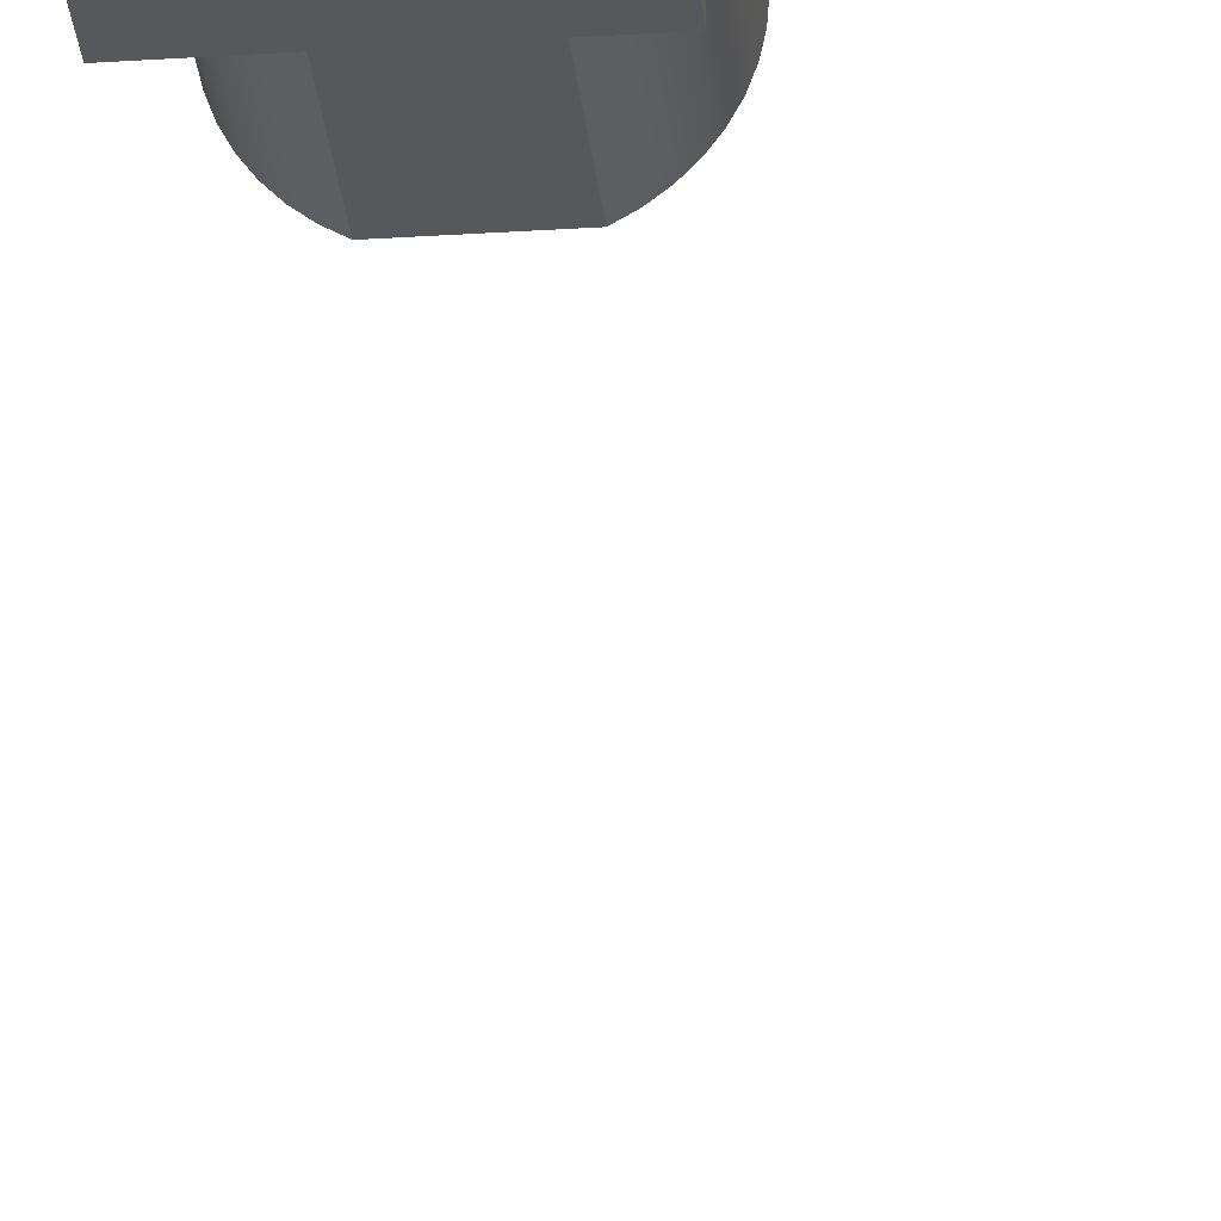
<metadata>
{"format":"obj","ext":"obj","renderer":"f3d","projection":"perspective","resolution":1024,"background":"white","views":[{"elev":-28.2,"azim":-174.2,"up":"+Z"}]}
</metadata>
<code>
v -0.5 1.362e-17 -0.4
v 0.5 1.362e-17 -0.4
v 0.5 0.06257 -0.3951
v 0.5 0.1236 -0.3804
v 0.5 0.1816 -0.3564
v 0.5 0.2351 -0.3236
v 0.5 0.2828 -0.2828
v 0.5 0.3236 -0.2351
v 0.5 0.3564 -0.1816
v 0.5 0.3804 -0.1236
v 0.5 0.3951 -0.06257
v 0.5 0.4 0
v 0.5 0.3951 0.06257
v 0.5 0.3804 0.1236
v 0.5 0.3564 0.1816
v 0.5 0.3236 0.2351
v 0.5 0.2828 0.2828
v 0.5 0.2351 0.3236
v 0.5 0.1816 0.3564
v 0.5 0.1236 0.3804
v 0.5 0.06257 0.3951
v 0.5 -1.354e-17 0.4
v -0.5 -1.354e-17 0.4
v -0.5 0.06257 0.3951
v -0.5 0.1236 0.3804
v -0.5 0.1816 0.3564
v -0.5 0.2351 0.3236
v -0.5 0.2828 0.2828
v -0.5 0.3236 0.2351
v -0.5 0.3564 0.1816
v -0.5 0.3804 0.1236
v -0.5 0.3951 0.06257
v -0.5 0.4 0
v -0.5 0.3951 -0.06257
v -0.5 0.3804 -0.1236
v -0.5 0.3564 -0.1816
v -0.5 0.3236 -0.2351
v -0.5 0.2828 -0.2828
v -0.5 0.2351 -0.3236
v -0.5 0.1816 -0.3564
v -0.5 0.1236 -0.3804
v -0.5 0.06257 -0.3951
v -0.5 -1.1 -0.5
v 0.5 -1.1 -0.5
v 0.5 1.702e-17 -0.5
v -0.5 1.702e-17 -0.5
v -0.5 0.8 0.8
v 0.5 0.8 0.8
v 0.5 0.8 -0.8
v -0.5 0.8 -0.8
v -0.5 -1.1 0.5
v 0.5 -1.1 0.5
v 0.5 -1.1 0.8
v -0.5 -1.1 0.8
v 0.5 1.362e-17 -0.4
v 0.5 1.702e-17 -0.5
v 0.5 -1.1 -0.5
v 0.5 -1.1 -0.8
v 0.5 0.8 -0.8
v 0.5 0.8 0.8
v 0.5 -1.1 0.8
v 0.5 -1.1 0.5
v 0.5 -1.693e-17 0.5
v 0.5 -1.354e-17 0.4
v 0.5 0.06257 0.3951
v 0.5 0.1236 0.3804
v 0.5 0.1816 0.3564
v 0.5 0.2351 0.3236
v 0.5 0.2828 0.2828
v 0.5 0.3236 0.2351
v 0.5 0.3564 0.1816
v 0.5 0.3804 0.1236
v 0.5 0.3951 0.06257
v 0.5 0.4 0
v 0.5 0.3951 -0.06257
v 0.5 0.3804 -0.1236
v 0.5 0.3564 -0.1816
v 0.5 0.3236 -0.2351
v 0.5 0.2828 -0.2828
v 0.5 0.2351 -0.3236
v 0.5 0.1816 -0.3564
v 0.5 0.1236 -0.3804
v 0.5 0.06257 -0.3951
v -0.5 -1.354e-17 0.4
v 0.5 -1.354e-17 0.4
v 0.5 -1.693e-17 0.5
v -0.5 -1.693e-17 0.5
v -0.5 1.702e-17 -0.5
v -0.5 1.362e-17 -0.4
v -0.5 0.06257 -0.3951
v -0.5 0.1236 -0.3804
v -0.5 0.1816 -0.3564
v -0.5 0.2351 -0.3236
v -0.5 0.2828 -0.2828
v -0.5 0.3236 -0.2351
v -0.5 0.3564 -0.1816
v -0.5 0.3804 -0.1236
v -0.5 0.3951 -0.06257
v -0.5 0.4 0
v -0.5 0.3951 0.06257
v -0.5 0.3804 0.1236
v -0.5 0.3564 0.1816
v -0.5 0.3236 0.2351
v -0.5 0.2828 0.2828
v -0.5 0.2351 0.3236
v -0.5 0.1816 0.3564
v -0.5 0.1236 0.3804
v -0.5 0.06257 0.3951
v -0.5 -1.354e-17 0.4
v -0.5 -1.693e-17 0.5
v -0.5 -1.1 0.5
v -0.5 -1.1 0.8
v -0.5 0.8 0.8
v -0.5 0.8 -0.8
v -0.5 -1.1 -0.8
v -0.5 -1.1 -0.5
v -0.5 -1.1 -0.8
v 0.5 -1.1 -0.8
v 0.5 -1.1 -0.5
v -0.5 -1.1 -0.5
v -0.5 -1.1 0.8
v 0.5 -1.1 0.8
v 0.5 0.8 0.8
v -0.5 0.8 0.8
v -0.5 -1.693e-17 0.5
v 0.5 -1.693e-17 0.5
v 0.5 -1.1 0.5
v -0.5 -1.1 0.5
v -0.5 0.8 -0.8
v 0.5 0.8 -0.8
v 0.5 -1.1 -0.8
v -0.5 -1.1 -0.8
v -0.5 1.702e-17 -0.5
v 0.5 1.702e-17 -0.5
v 0.5 1.362e-17 -0.4
v -0.5 1.362e-17 -0.4
v -0.2179 -1.1 0.45
v -0.2786 -1.1 0.4152
v -0.3338 -1.1 0.3723
v -0.3825 -1.1 0.3221
v -0.4237 -1.1 0.2655
v -0.4566 -1.1 0.2038
v -0.4805 -1.1 0.1382
v -0.4951 -1.1 0.06976
v -0.5 -1.1 0
v -0.4951 -1.1 -0.06976
v -0.4805 -1.1 -0.1382
v -0.4566 -1.1 -0.2038
v -0.4237 -1.1 -0.2655
v -0.3825 -1.1 -0.3221
v -0.3338 -1.1 -0.3723
v -0.2786 -1.1 -0.4152
v -0.2179 -1.1 -0.45
v -0.2179 -2.3 -0.45
v -0.2786 -2.3 -0.4152
v -0.3338 -2.3 -0.3723
v -0.3825 -2.3 -0.3221
v -0.4237 -2.3 -0.2655
v -0.4566 -2.3 -0.2038
v -0.4805 -2.3 -0.1382
v -0.4951 -2.3 -0.06976
v -0.5 -2.3 6.123e-17
v -0.4951 -2.3 0.06976
v -0.4805 -2.3 0.1382
v -0.4566 -2.3 0.2038
v -0.4237 -2.3 0.2655
v -0.3825 -2.3 0.3221
v -0.3338 -2.3 0.3723
v -0.2786 -2.3 0.4152
v -0.2179 -2.3 0.45
v 0.5 -1.1 0
v 0.4951 -1.1 -0.06976
v 0.4805 -1.1 -0.1382
v 0.4566 -1.1 -0.2038
v 0.4237 -1.1 -0.2655
v 0.3825 -1.1 -0.3221
v 0.3338 -1.1 -0.3723
v 0.2786 -1.1 -0.4152
v 0.2179 -1.1 -0.45
v -0.2179 -1.1 -0.45
v -0.2786 -1.1 -0.4152
v -0.3338 -1.1 -0.3723
v -0.3825 -1.1 -0.3221
v -0.4237 -1.1 -0.2655
v -0.4566 -1.1 -0.2038
v -0.4805 -1.1 -0.1382
v -0.4951 -1.1 -0.06976
v -0.5 -1.1 0
v -0.5 -1.1 -0.5
v 0.5 -1.1 -0.5
v -0.2179 -2.3 0.45
v -0.2786 -2.3 0.4152
v -0.3338 -2.3 0.3723
v -0.3825 -2.3 0.3221
v -0.4237 -2.3 0.2655
v -0.4566 -2.3 0.2038
v -0.4805 -2.3 0.1382
v -0.4951 -2.3 0.06976
v -0.5 -2.3 6.123e-17
v -0.4951 -2.3 -0.06976
v -0.4805 -2.3 -0.1382
v -0.4566 -2.3 -0.2038
v -0.4237 -2.3 -0.2655
v -0.3825 -2.3 -0.3221
v -0.3338 -2.3 -0.3723
v -0.2786 -2.3 -0.4152
v -0.2179 -2.3 -0.45
v 0.2179 -2.3 -0.45
v 0.2786 -2.3 -0.4152
v 0.3338 -2.3 -0.3723
v 0.3825 -2.3 -0.3221
v 0.4237 -2.3 -0.2655
v 0.4566 -2.3 -0.2038
v 0.4805 -2.3 -0.1382
v 0.4951 -2.3 -0.06976
v 0.5 -2.3 -1.11e-16
v 0.4951 -2.3 0.06976
v 0.4805 -2.3 0.1382
v 0.4566 -2.3 0.2038
v 0.4237 -2.3 0.2655
v 0.3825 -2.3 0.3221
v 0.3338 -2.3 0.3723
v 0.2786 -2.3 0.4152
v 0.2179 -2.3 0.45
v -0.5 -1.693e-17 0.5
v 0.5 -1.693e-17 0.5
v 0.5 -1.354e-17 0.4
v -0.5 -1.354e-17 0.4
v -0.5 1.362e-17 -0.4
v 0.5 1.362e-17 -0.4
v 0.5 1.702e-17 -0.5
v -0.5 1.702e-17 -0.5
v -0.5 -1.354e-17 0.4
v 0.5 -1.354e-17 0.4
v 0.5 -0.06257 0.3951
v 0.5 -0.1236 0.3804
v 0.5 -0.1816 0.3564
v 0.5 -0.2351 0.3236
v 0.5 -0.2828 0.2828
v 0.5 -0.3236 0.2351
v 0.5 -0.3564 0.1816
v 0.5 -0.3804 0.1236
v 0.5 -0.3951 0.06257
v 0.5 -0.4 4.899e-17
v 0.5 -0.3951 -0.06257
v 0.5 -0.3804 -0.1236
v 0.5 -0.3564 -0.1816
v 0.5 -0.3236 -0.2351
v 0.5 -0.2828 -0.2828
v 0.5 -0.2351 -0.3236
v 0.5 -0.1816 -0.3564
v 0.5 -0.1236 -0.3804
v 0.5 -0.06257 -0.3951
v 0.5 1.362e-17 -0.4
v -0.5 1.362e-17 -0.4
v -0.5 -0.06257 -0.3951
v -0.5 -0.1236 -0.3804
v -0.5 -0.1816 -0.3564
v -0.5 -0.2351 -0.3236
v -0.5 -0.2828 -0.2828
v -0.5 -0.3236 -0.2351
v -0.5 -0.3564 -0.1816
v -0.5 -0.3804 -0.1236
v -0.5 -0.3951 -0.06257
v -0.5 -0.4 4.899e-17
v -0.5 -0.3951 0.06257
v -0.5 -0.3804 0.1236
v -0.5 -0.3564 0.1816
v -0.5 -0.3236 0.2351
v -0.5 -0.2828 0.2828
v -0.5 -0.2351 0.3236
v -0.5 -0.1816 0.3564
v -0.5 -0.1236 0.3804
v -0.5 -0.06257 0.3951
v -0.2179 -1.1 -0.45
v 0.2179 -1.1 -0.45
v 0.2179 -2.3 -0.45
v -0.2179 -2.3 -0.45
v 0.2179 -1.1 0.45
v 0.2786 -1.1 0.4152
v 0.3338 -1.1 0.3723
v 0.3825 -1.1 0.3221
v 0.4237 -1.1 0.2655
v 0.4566 -1.1 0.2038
v 0.4805 -1.1 0.1382
v 0.4951 -1.1 0.06976
v 0.5 -1.1 0
v 0.5 -1.1 0.5
v -0.5 -1.1 0.5
v -0.5 -1.1 0
v -0.4951 -1.1 0.06976
v -0.4805 -1.1 0.1382
v -0.4566 -1.1 0.2038
v -0.4237 -1.1 0.2655
v -0.3825 -1.1 0.3221
v -0.3338 -1.1 0.3723
v -0.2786 -1.1 0.4152
v -0.2179 -1.1 0.45
v 0.2179 -1.1 -0.45
v 0.2786 -1.1 -0.4152
v 0.3338 -1.1 -0.3723
v 0.3825 -1.1 -0.3221
v 0.4237 -1.1 -0.2655
v 0.4566 -1.1 -0.2038
v 0.4805 -1.1 -0.1382
v 0.4951 -1.1 -0.06976
v 0.5 -1.1 0
v 0.4951 -1.1 0.06976
v 0.4805 -1.1 0.1382
v 0.4566 -1.1 0.2038
v 0.4237 -1.1 0.2655
v 0.3825 -1.1 0.3221
v 0.3338 -1.1 0.3723
v 0.2786 -1.1 0.4152
v 0.2179 -1.1 0.45
v 0.2179 -2.3 0.45
v 0.2786 -2.3 0.4152
v 0.3338 -2.3 0.3723
v 0.3825 -2.3 0.3221
v 0.4237 -2.3 0.2655
v 0.4566 -2.3 0.2038
v 0.4805 -2.3 0.1382
v 0.4951 -2.3 0.06976
v 0.5 -2.3 -1.11e-16
v 0.4951 -2.3 -0.06976
v 0.4805 -2.3 -0.1382
v 0.4566 -2.3 -0.2038
v 0.4237 -2.3 -0.2655
v 0.3825 -2.3 -0.3221
v 0.3338 -2.3 -0.3723
v 0.2786 -2.3 -0.4152
v 0.2179 -2.3 -0.45
v 0.2179 -1.1 0.45
v -0.2179 -1.1 0.45
v -0.2179 -2.3 0.45
v 0.2179 -2.3 0.45
v 0.5 -1.1 -0.5
v 0.5 1.702e-17 -0.5
v 0.5 1.362e-17 -0.4
v 0.5 -0.06257 -0.3951
v 0.5 -0.1236 -0.3804
v 0.5 -0.1816 -0.3564
v 0.5 -0.2351 -0.3236
v 0.5 -0.2828 -0.2828
v 0.5 -0.3236 -0.2351
v 0.5 -0.3564 -0.1816
v 0.5 -0.3804 -0.1236
v 0.5 -0.3951 -0.06257
v 0.5 -0.4 4.899e-17
v 0.5 -0.3951 0.06257
v 0.5 -0.3804 0.1236
v 0.5 -0.3564 0.1816
v 0.5 -0.3236 0.2351
v 0.5 -0.2828 0.2828
v 0.5 -0.2351 0.3236
v 0.5 -0.1816 0.3564
v 0.5 -0.1236 0.3804
v 0.5 -0.06257 0.3951
v 0.5 -1.354e-17 0.4
v 0.5 -1.693e-17 0.5
v 0.5 -1.1 0.5
v 0.5 -1.1 0
v -0.5 1.702e-17 -0.5
v 0.5 1.702e-17 -0.5
v 0.5 -1.1 -0.5
v -0.5 -1.1 -0.5
v -0.5 1.702e-17 -0.5
v -0.5 -1.1 -0.5
v -0.5 -1.1 0
v -0.5 -1.1 0.5
v -0.5 -1.693e-17 0.5
v -0.5 -1.354e-17 0.4
v -0.5 -0.06257 0.3951
v -0.5 -0.1236 0.3804
v -0.5 -0.1816 0.3564
v -0.5 -0.2351 0.3236
v -0.5 -0.2828 0.2828
v -0.5 -0.3236 0.2351
v -0.5 -0.3564 0.1816
v -0.5 -0.3804 0.1236
v -0.5 -0.3951 0.06257
v -0.5 -0.4 4.899e-17
v -0.5 -0.3951 -0.06257
v -0.5 -0.3804 -0.1236
v -0.5 -0.3564 -0.1816
v -0.5 -0.3236 -0.2351
v -0.5 -0.2828 -0.2828
v -0.5 -0.2351 -0.3236
v -0.5 -0.1816 -0.3564
v -0.5 -0.1236 -0.3804
v -0.5 -0.06257 -0.3951
v -0.5 1.362e-17 -0.4
v -0.5 -1.1 0.5
v 0.5 -1.1 0.5
v 0.5 -1.693e-17 0.5
v -0.5 -1.693e-17 0.5
v 0.5 -9.825 1.013e-15
v 0.5 -9.823 -0.02738
v 0.5 -9.816 -0.05408
v 0.5 -9.806 -0.07945
v 0.5 -9.792 -0.1029
v 0.5 -9.774 -0.1237
v 0.5 -9.753 -0.1416
v 0.5 -9.729 -0.1559
v 0.5 -9.704 -0.1664
v 0.5 -9.677 -0.1728
v 0.5 -9.65 -0.175
v 0.5 -9.623 -0.1728
v 0.5 -9.596 -0.1664
v 0.5 -9.571 -0.1559
v 0.5 -9.547 -0.1416
v 0.5 -9.526 -0.1237
v 0.5 -9.508 -0.1029
v 0.5 -9.494 -0.07945
v 0.5 -9.484 -0.05408
v 0.5 -9.477 -0.02738
v 0.5 -9.475 1.035e-15
v 0.5 -9.477 0.02738
v 0.5 -9.484 0.05408
v 0.5 -9.494 0.07945
v 0.5 -9.508 0.1029
v 0.5 -9.526 0.1237
v 0.5 -9.547 0.1416
v 0.5 -9.571 0.1559
v 0.5 -9.596 0.1664
v 0.5 -9.623 0.1728
v 0.5 -9.65 0.175
v 0.5 -9.677 0.1728
v 0.5 -9.704 0.1664
v 0.5 -9.729 0.1559
v 0.5 -9.753 0.1416
v 0.5 -9.774 0.1237
v 0.5 -9.792 0.1029
v 0.5 -9.806 0.07945
v 0.5 -9.816 0.05408
v 0.5 -9.823 0.02738
v -0.5 -9.825 1.013e-15
v -0.5 -9.823 0.02738
v -0.5 -9.816 0.05408
v -0.5 -9.806 0.07945
v -0.5 -9.792 0.1029
v -0.5 -9.774 0.1237
v -0.5 -9.753 0.1416
v -0.5 -9.729 0.1559
v -0.5 -9.704 0.1664
v -0.5 -9.677 0.1728
v -0.5 -9.65 0.175
v -0.5 -9.623 0.1728
v -0.5 -9.596 0.1664
v -0.5 -9.571 0.1559
v -0.5 -9.547 0.1416
v -0.5 -9.526 0.1237
v -0.5 -9.508 0.1029
v -0.5 -9.494 0.07945
v -0.5 -9.484 0.05408
v -0.5 -9.477 0.02738
v -0.5 -9.475 1.035e-15
v -0.5 -9.477 -0.02738
v -0.5 -9.484 -0.05408
v -0.5 -9.494 -0.07945
v -0.5 -9.508 -0.1029
v -0.5 -9.526 -0.1237
v -0.5 -9.547 -0.1416
v -0.5 -9.571 -0.1559
v -0.5 -9.596 -0.1664
v -0.5 -9.623 -0.1728
v -0.5 -9.65 -0.175
v -0.5 -9.677 -0.1728
v -0.5 -9.704 -0.1664
v -0.5 -9.729 -0.1559
v -0.5 -9.753 -0.1416
v -0.5 -9.774 -0.1237
v -0.5 -9.792 -0.1029
v -0.5 -9.806 -0.07945
v -0.5 -9.816 -0.05408
v -0.5 -9.823 -0.02738
v -0.5 -9.825 1.013e-15
v -0.5 -9.823 -0.02738
v -0.5 -9.816 -0.05408
v -0.5 -9.806 -0.07945
v -0.5 -9.792 -0.1029
v -0.5 -9.774 -0.1237
v -0.5 -9.753 -0.1416
v -0.5 -9.729 -0.1559
v -0.5 -9.704 -0.1664
v -0.5 -9.677 -0.1728
v -0.5 -9.65 -0.175
v -0.5 -9.623 -0.1728
v -0.5 -9.596 -0.1664
v -0.5 -9.571 -0.1559
v -0.5 -9.547 -0.1416
v -0.5 -9.526 -0.1237
v -0.5 -9.508 -0.1029
v -0.5 -9.494 -0.07945
v -0.5 -9.484 -0.05408
v -0.5 -9.477 -0.02738
v -0.5 -9.475 1.035e-15
v -0.5 -9.477 0.02738
v -0.5 -9.484 0.05408
v -0.5 -9.494 0.07945
v -0.5 -9.508 0.1029
v -0.5 -9.526 0.1237
v -0.5 -9.547 0.1416
v -0.5 -9.571 0.1559
v -0.5 -9.596 0.1664
v -0.5 -9.623 0.1728
v -0.5 -9.65 0.175
v -0.5 -9.677 0.1728
v -0.5 -9.704 0.1664
v -0.5 -9.729 0.1559
v -0.5 -9.753 0.1416
v -0.5 -9.774 0.1237
v -0.5 -9.792 0.1029
v -0.5 -9.806 0.07945
v -0.5 -9.816 0.05408
v -0.5 -9.823 0.02738
v 0.5 -9.825 1.013e-15
v 0.5 -9.823 0.02738
v 0.5 -9.816 0.05408
v 0.5 -9.806 0.07945
v 0.5 -9.792 0.1029
v 0.5 -9.774 0.1237
v 0.5 -9.753 0.1416
v 0.5 -9.729 0.1559
v 0.5 -9.704 0.1664
v 0.5 -9.677 0.1728
v 0.5 -9.65 0.175
v 0.5 -9.623 0.1728
v 0.5 -9.596 0.1664
v 0.5 -9.571 0.1559
v 0.5 -9.547 0.1416
v 0.5 -9.526 0.1237
v 0.5 -9.508 0.1029
v 0.5 -9.494 0.07945
v 0.5 -9.484 0.05408
v 0.5 -9.477 0.02738
v 0.5 -9.475 1.035e-15
v 0.5 -9.477 -0.02738
v 0.5 -9.484 -0.05408
v 0.5 -9.494 -0.07945
v 0.5 -9.508 -0.1029
v 0.5 -9.526 -0.1237
v 0.5 -9.547 -0.1416
v 0.5 -9.571 -0.1559
v 0.5 -9.596 -0.1664
v 0.5 -9.623 -0.1728
v 0.5 -9.65 -0.175
v 0.5 -9.677 -0.1728
v 0.5 -9.704 -0.1664
v 0.5 -9.729 -0.1559
v 0.5 -9.753 -0.1416
v 0.5 -9.774 -0.1237
v 0.5 -9.792 -0.1029
v 0.5 -9.806 -0.07945
v 0.5 -9.816 -0.05408
v 0.5 -9.823 -0.02738
v -0.5 -9.825 1.013e-15
v 0.5 -9.825 1.013e-15
f 1 2 42
f 42 2 3
f 42 3 41
f 41 3 4
f 41 4 40
f 40 4 5
f 40 5 39
f 39 5 6
f 39 6 38
f 38 6 7
f 38 7 37
f 37 7 8
f 37 8 36
f 36 8 9
f 36 9 35
f 35 9 10
f 35 10 34
f 34 10 11
f 34 11 33
f 33 11 12
f 33 12 32
f 32 12 13
f 32 13 31
f 31 13 14
f 31 14 30
f 30 14 15
f 30 15 29
f 29 15 16
f 29 16 28
f 28 16 17
f 28 17 27
f 27 17 18
f 27 18 26
f 26 18 19
f 26 19 25
f 25 19 20
f 25 20 24
f 24 20 21
f 24 21 23
f 23 21 22
f 44 45 43
f 43 45 46
f 48 49 47
f 47 49 50
f 52 53 51
f 51 53 54
f 55 56 83
f 83 56 82
f 82 56 81
f 81 56 59
f 81 59 80
f 80 59 79
f 79 59 78
f 78 59 77
f 77 59 76
f 76 59 75
f 75 59 74
f 74 59 60
f 74 60 73
f 73 60 72
f 72 60 71
f 71 60 70
f 70 60 69
f 69 60 68
f 68 60 67
f 67 60 63
f 67 63 66
f 66 63 65
f 65 63 64
f 57 58 56
f 56 58 59
f 60 61 63
f 63 61 62
f 85 86 84
f 84 86 87
f 89 90 88
f 88 90 91
f 88 91 92
f 88 92 114
f 114 92 93
f 114 93 94
f 94 95 114
f 114 95 96
f 114 96 97
f 97 98 114
f 114 98 99
f 114 99 113
f 113 99 100
f 113 100 101
f 101 102 113
f 113 102 103
f 113 103 104
f 104 105 113
f 113 105 106
f 113 106 110
f 110 106 107
f 110 107 108
f 108 109 110
f 111 112 110
f 110 112 113
f 114 115 88
f 88 115 116
f 118 119 117
f 117 119 120
f 122 123 121
f 121 123 124
f 126 127 125
f 125 127 128
f 130 131 129
f 129 131 132
f 134 135 133
f 133 135 136
f 170 137 169
f 169 137 138
f 169 138 168
f 168 138 139
f 168 139 167
f 167 139 140
f 167 140 166
f 166 140 141
f 166 141 165
f 165 141 142
f 165 142 164
f 164 142 143
f 164 143 163
f 163 143 144
f 163 144 162
f 162 144 145
f 162 145 161
f 161 145 146
f 161 146 160
f 160 146 147
f 160 147 159
f 159 147 148
f 159 148 158
f 158 148 149
f 158 149 157
f 157 149 150
f 157 150 156
f 156 150 151
f 156 151 155
f 155 151 152
f 155 152 154
f 154 152 153
f 171 172 190
f 190 172 173
f 190 173 174
f 174 175 190
f 190 175 176
f 190 176 177
f 177 178 190
f 190 178 179
f 190 179 189
f 189 179 180
f 189 180 181
f 181 182 189
f 189 182 183
f 189 183 184
f 184 185 189
f 189 185 186
f 189 186 187
f 187 188 189
f 224 191 223
f 223 191 192
f 223 192 222
f 222 192 193
f 222 193 221
f 221 193 194
f 221 194 220
f 220 194 195
f 220 195 219
f 219 195 196
f 219 196 218
f 218 196 197
f 218 197 217
f 217 197 198
f 217 198 216
f 216 198 199
f 216 199 215
f 215 199 200
f 215 200 214
f 214 200 201
f 214 201 213
f 213 201 202
f 213 202 212
f 212 202 203
f 212 203 211
f 211 203 204
f 211 204 210
f 210 204 205
f 210 205 209
f 209 205 206
f 209 206 208
f 208 206 207
f 226 227 225
f 225 227 228
f 230 231 229
f 229 231 232
f 233 234 274
f 274 234 235
f 274 235 273
f 273 235 236
f 273 236 272
f 272 236 237
f 272 237 271
f 271 237 238
f 271 238 270
f 270 238 239
f 270 239 269
f 269 239 240
f 269 240 268
f 268 240 241
f 268 241 267
f 267 241 242
f 267 242 266
f 266 242 243
f 266 243 265
f 265 243 244
f 265 244 264
f 264 244 245
f 264 245 263
f 263 245 246
f 263 246 262
f 262 246 247
f 262 247 261
f 261 247 248
f 261 248 260
f 260 248 249
f 260 249 259
f 259 249 250
f 259 250 258
f 258 250 251
f 258 251 257
f 257 251 252
f 257 252 256
f 256 252 253
f 256 253 255
f 255 253 254
f 275 276 278
f 278 276 277
f 280 288 279
f 279 288 289
f 279 289 298
f 298 289 297
f 297 289 296
f 296 289 295
f 295 289 294
f 294 289 293
f 293 289 292
f 292 289 291
f 291 289 290
f 280 281 288
f 288 281 282
f 288 282 283
f 283 284 288
f 288 284 285
f 288 285 286
f 286 287 288
f 332 299 331
f 331 299 300
f 331 300 330
f 330 300 301
f 330 301 329
f 329 301 302
f 329 302 328
f 328 302 303
f 328 303 327
f 327 303 304
f 327 304 326
f 326 304 305
f 326 305 325
f 325 305 306
f 325 306 324
f 324 306 307
f 324 307 323
f 323 307 308
f 323 308 322
f 322 308 309
f 322 309 321
f 321 309 310
f 321 310 320
f 320 310 311
f 320 311 319
f 319 311 312
f 319 312 318
f 318 312 313
f 318 313 317
f 317 313 314
f 317 314 316
f 316 314 315
f 333 334 336
f 336 334 335
f 338 342 337
f 337 342 343
f 337 343 344
f 339 340 338
f 338 340 341
f 338 341 342
f 344 345 337
f 337 345 346
f 337 346 347
f 337 347 362
f 362 347 348
f 362 348 349
f 349 350 362
f 362 350 351
f 362 351 361
f 361 351 352
f 361 352 353
f 353 354 361
f 361 354 355
f 361 355 356
f 361 356 360
f 360 356 357
f 360 357 358
f 358 359 360
f 364 365 363
f 363 365 366
f 368 389 367
f 367 389 390
f 367 390 391
f 369 384 368
f 368 384 385
f 368 385 386
f 370 380 369
f 369 380 381
f 369 381 382
f 371 375 370
f 370 375 376
f 370 376 377
f 372 373 371
f 371 373 374
f 371 374 375
f 377 378 370
f 370 378 379
f 370 379 380
f 382 383 369
f 369 383 384
f 386 387 368
f 368 387 388
f 368 388 389
f 391 392 367
f 394 395 393
f 393 395 396
f 398 416 397
f 397 416 417
f 397 417 436
f 436 417 418
f 436 418 435
f 435 418 419
f 435 419 434
f 434 419 420
f 434 420 433
f 433 420 421
f 433 421 432
f 432 421 422
f 432 422 431
f 431 422 423
f 431 423 430
f 430 423 424
f 430 424 429
f 429 424 425
f 429 425 428
f 428 425 426
f 428 426 427
f 416 398 415
f 415 398 399
f 415 399 414
f 414 399 400
f 414 400 413
f 413 400 401
f 413 401 412
f 412 401 402
f 412 402 411
f 411 402 403
f 411 403 410
f 410 403 404
f 410 404 409
f 409 404 405
f 409 405 408
f 408 405 406
f 408 406 407
f 438 456 437
f 437 456 457
f 437 457 476
f 476 457 458
f 476 458 475
f 475 458 459
f 475 459 474
f 474 459 460
f 474 460 473
f 473 460 461
f 473 461 472
f 472 461 462
f 472 462 471
f 471 462 463
f 471 463 470
f 470 463 464
f 470 464 469
f 469 464 465
f 469 465 468
f 468 465 466
f 468 466 467
f 456 438 455
f 455 438 439
f 455 439 454
f 454 439 440
f 454 440 453
f 453 440 441
f 453 441 452
f 452 441 442
f 452 442 451
f 451 442 443
f 451 443 450
f 450 443 444
f 450 444 449
f 449 444 445
f 449 445 448
f 448 445 446
f 448 446 447
f 478 556 477
f 477 556 558
f 557 517 516
f 516 517 518
f 516 518 515
f 515 518 519
f 515 519 514
f 514 519 520
f 514 520 513
f 513 520 521
f 513 521 512
f 512 521 522
f 512 522 511
f 511 522 523
f 511 523 510
f 510 523 524
f 510 524 509
f 509 524 525
f 509 525 508
f 508 525 526
f 508 526 507
f 507 526 527
f 507 527 506
f 506 527 528
f 506 528 505
f 505 528 529
f 505 529 504
f 504 529 530
f 504 530 503
f 503 530 531
f 503 531 502
f 502 531 532
f 502 532 501
f 501 532 533
f 501 533 500
f 500 533 534
f 500 534 499
f 499 534 535
f 499 535 498
f 498 535 536
f 498 536 497
f 497 536 537
f 497 537 496
f 496 537 538
f 496 538 495
f 495 538 539
f 495 539 494
f 494 539 540
f 494 540 493
f 493 540 541
f 493 541 492
f 492 541 542
f 492 542 491
f 491 542 543
f 491 543 490
f 490 543 544
f 490 544 489
f 489 544 545
f 489 545 488
f 488 545 546
f 488 546 487
f 487 546 547
f 487 547 486
f 486 547 548
f 486 548 485
f 485 548 549
f 485 549 484
f 484 549 550
f 484 550 483
f 483 550 551
f 483 551 482
f 482 551 552
f 482 552 481
f 481 552 553
f 481 553 480
f 480 553 554
f 480 554 479
f 479 554 555
f 479 555 478
f 478 555 556

</code>
